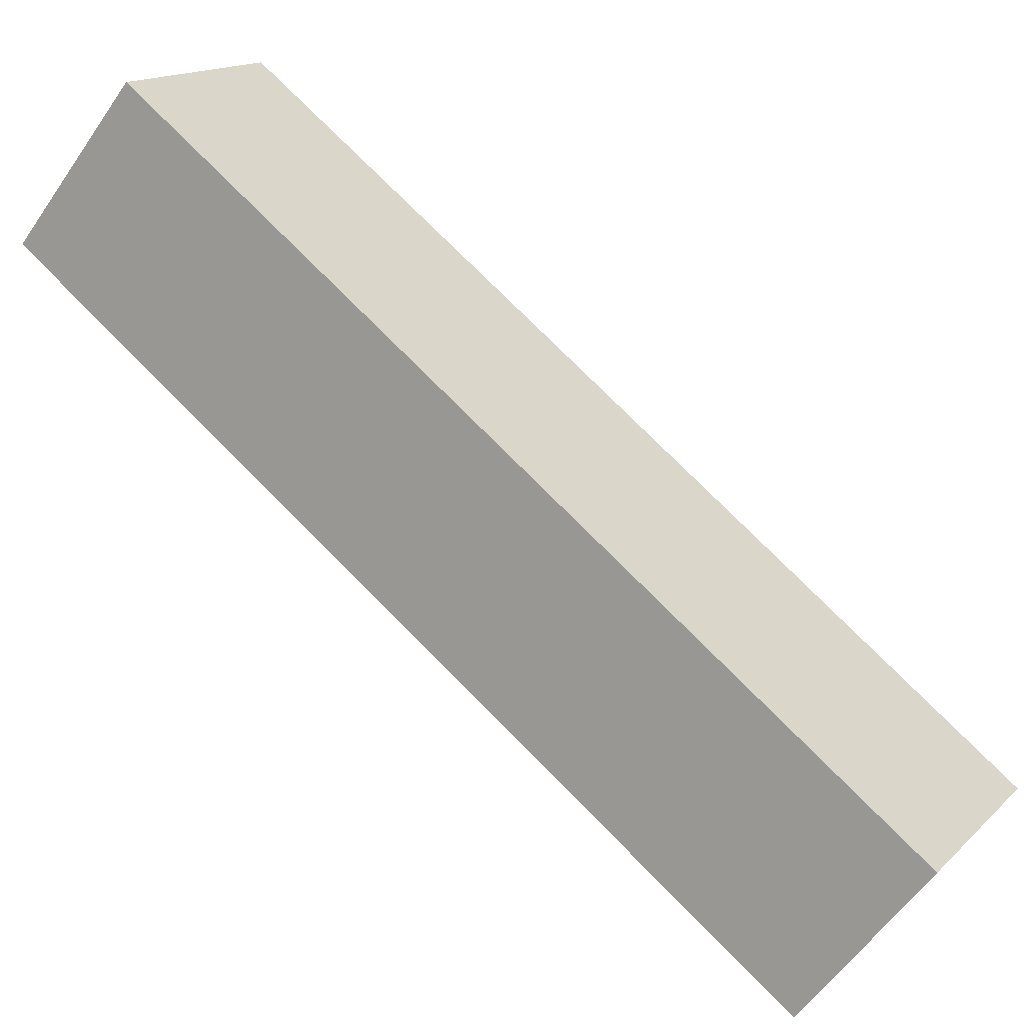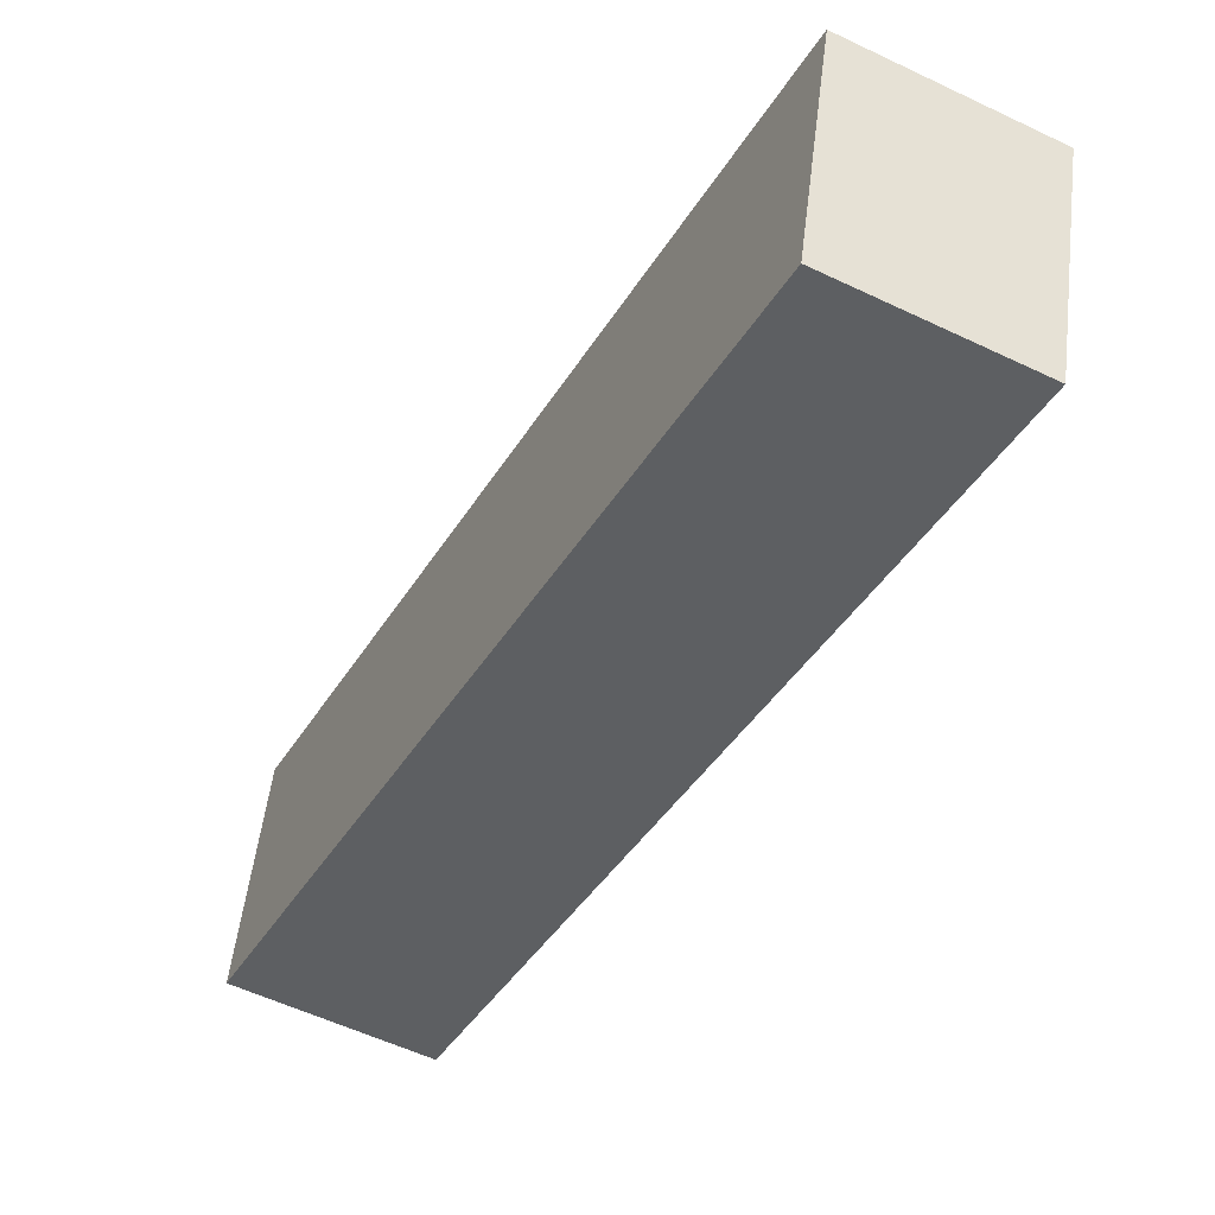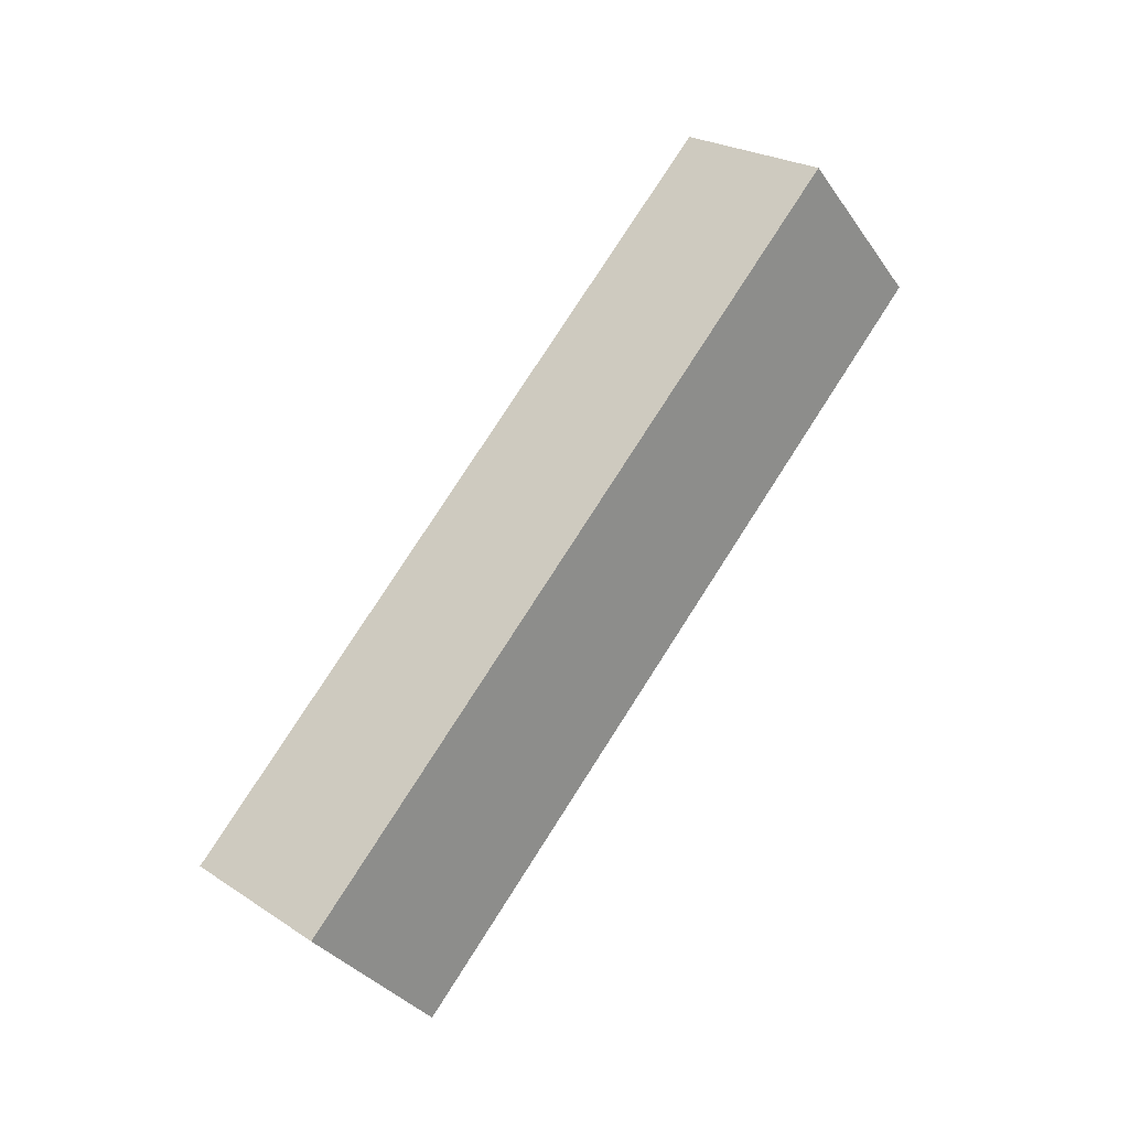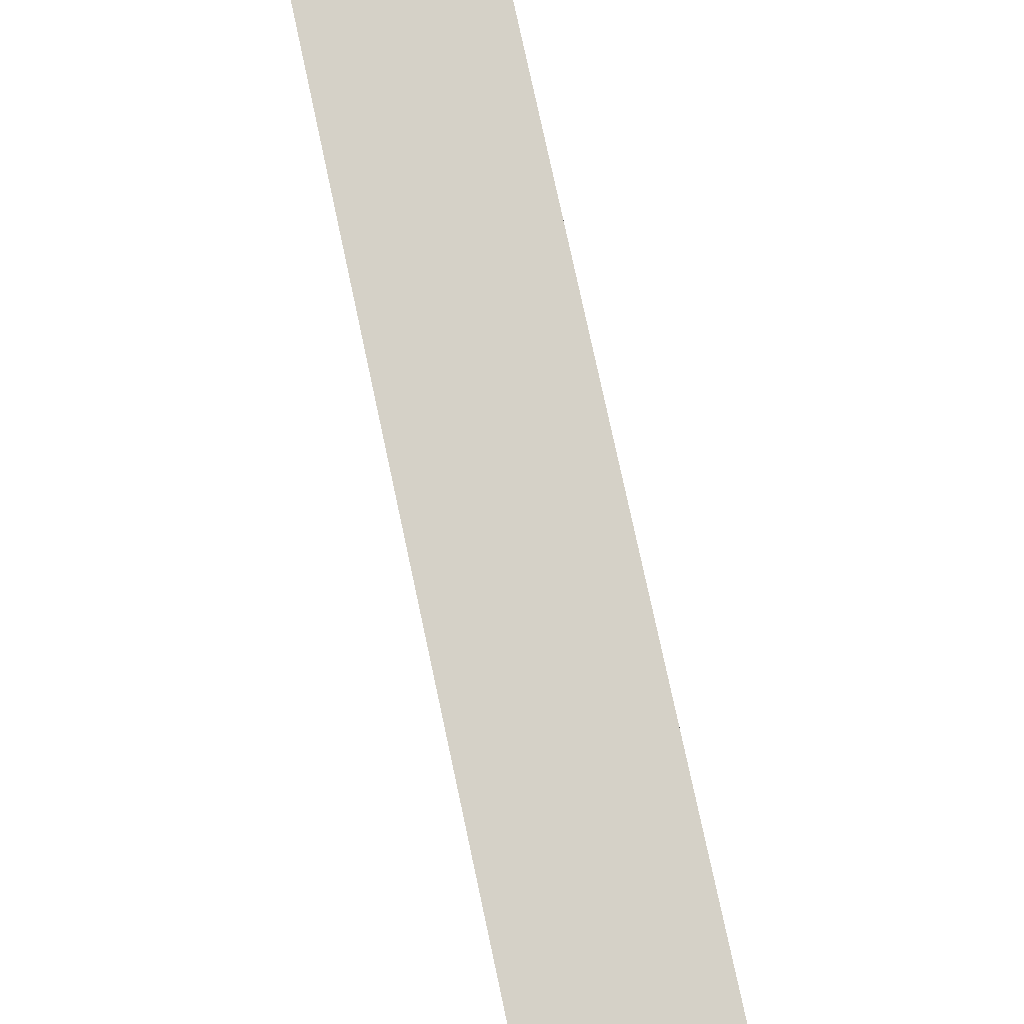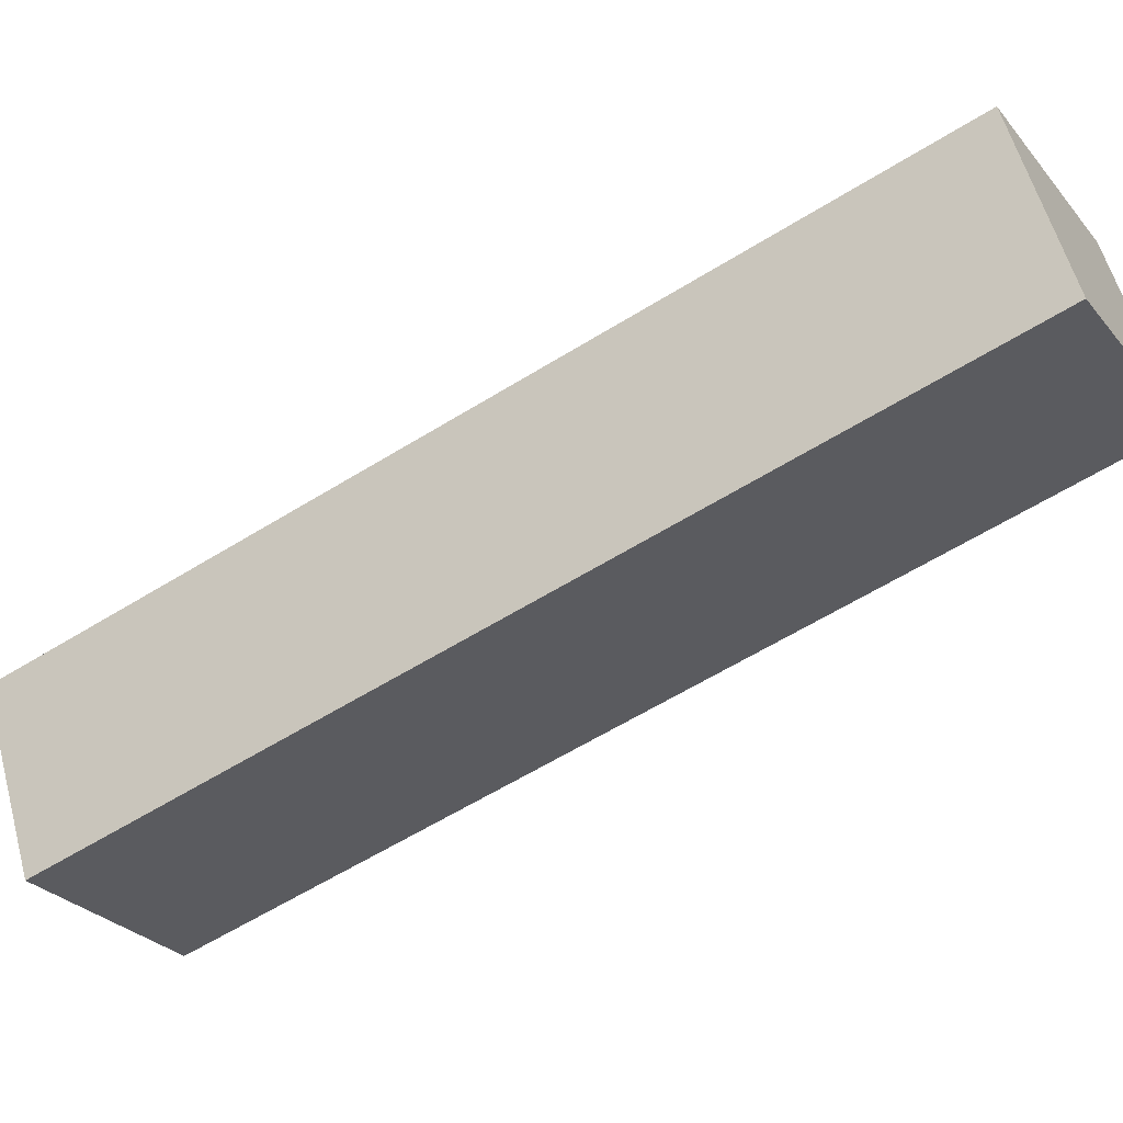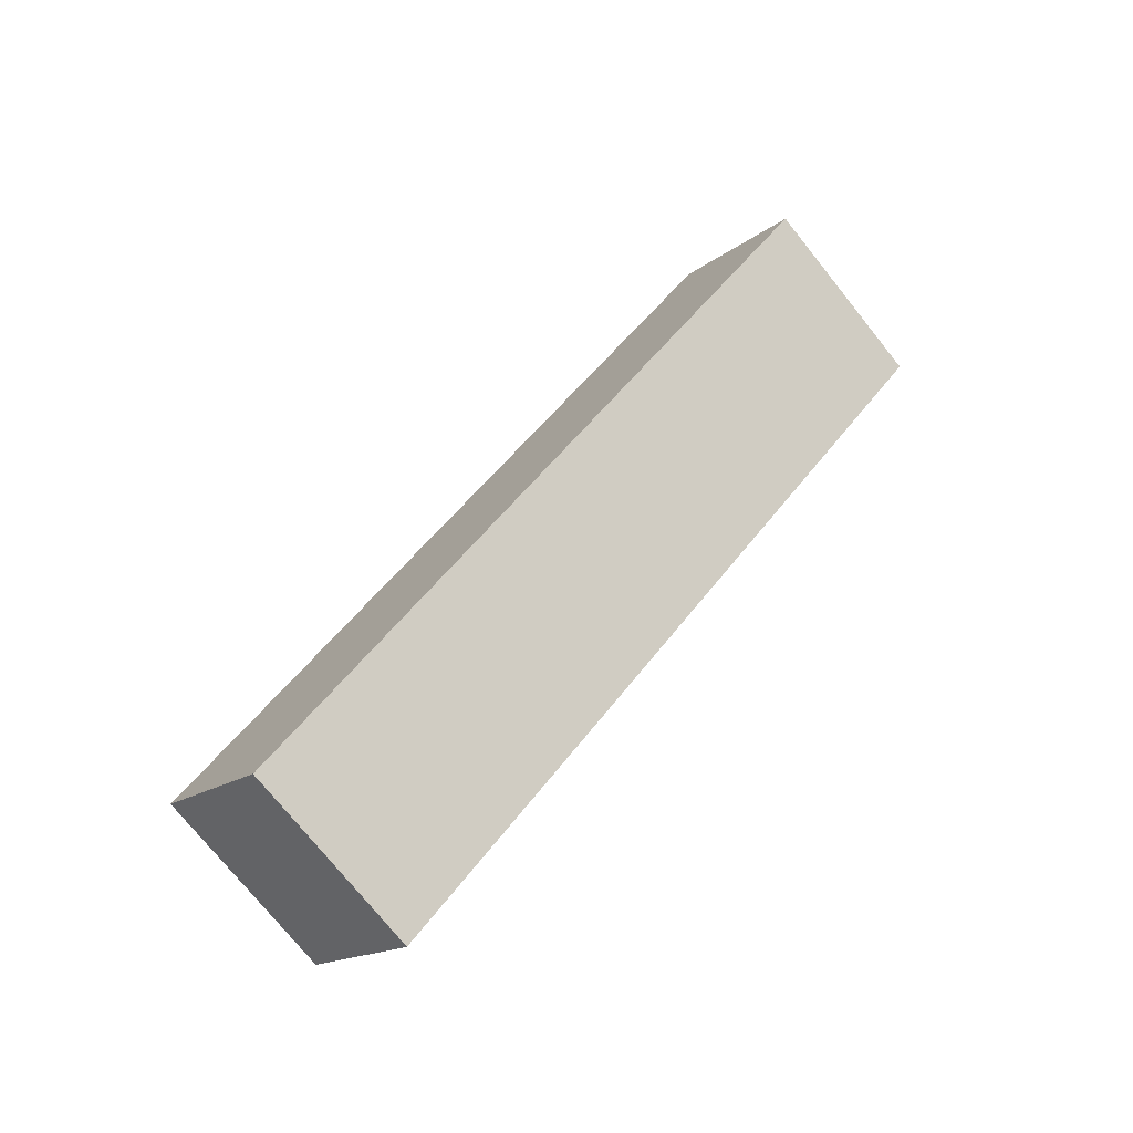
<metadata>
{"format":"obj","ext":"obj","renderer":"f3d","projection":"perspective","resolution":1024,"background":"white","views":[{"elev":-64.8,"azim":73.9,"up":"+Y"},{"elev":-68.3,"azim":171.2,"up":"+Y"},{"elev":-0.4,"azim":36.9,"up":"+Z"},{"elev":49.9,"azim":-172.2,"up":"+Y"},{"elev":63.4,"azim":-87.2,"up":"+Y"},{"elev":-37.1,"azim":48.1,"up":"+Z"}]}
</metadata>
<code>
o Cube.002
v 0.9473 5.273 -2.801
v 2.46 7.432 1.029
v 0.9038 6.212 -3.313
v 2.417 8.371 0.5172
v 1.816 5.16 -3.081
v 3.329 7.319 0.7495
v 1.773 6.099 -3.593
v 3.286 8.259 0.2373
f 2 3 1
f 4 7 3
f 8 5 7
f 6 1 5
f 7 1 3
f 4 6 8
f 2 4 3
f 4 8 7
f 8 6 5
f 6 2 1
f 7 5 1
f 4 2 6

</code>
